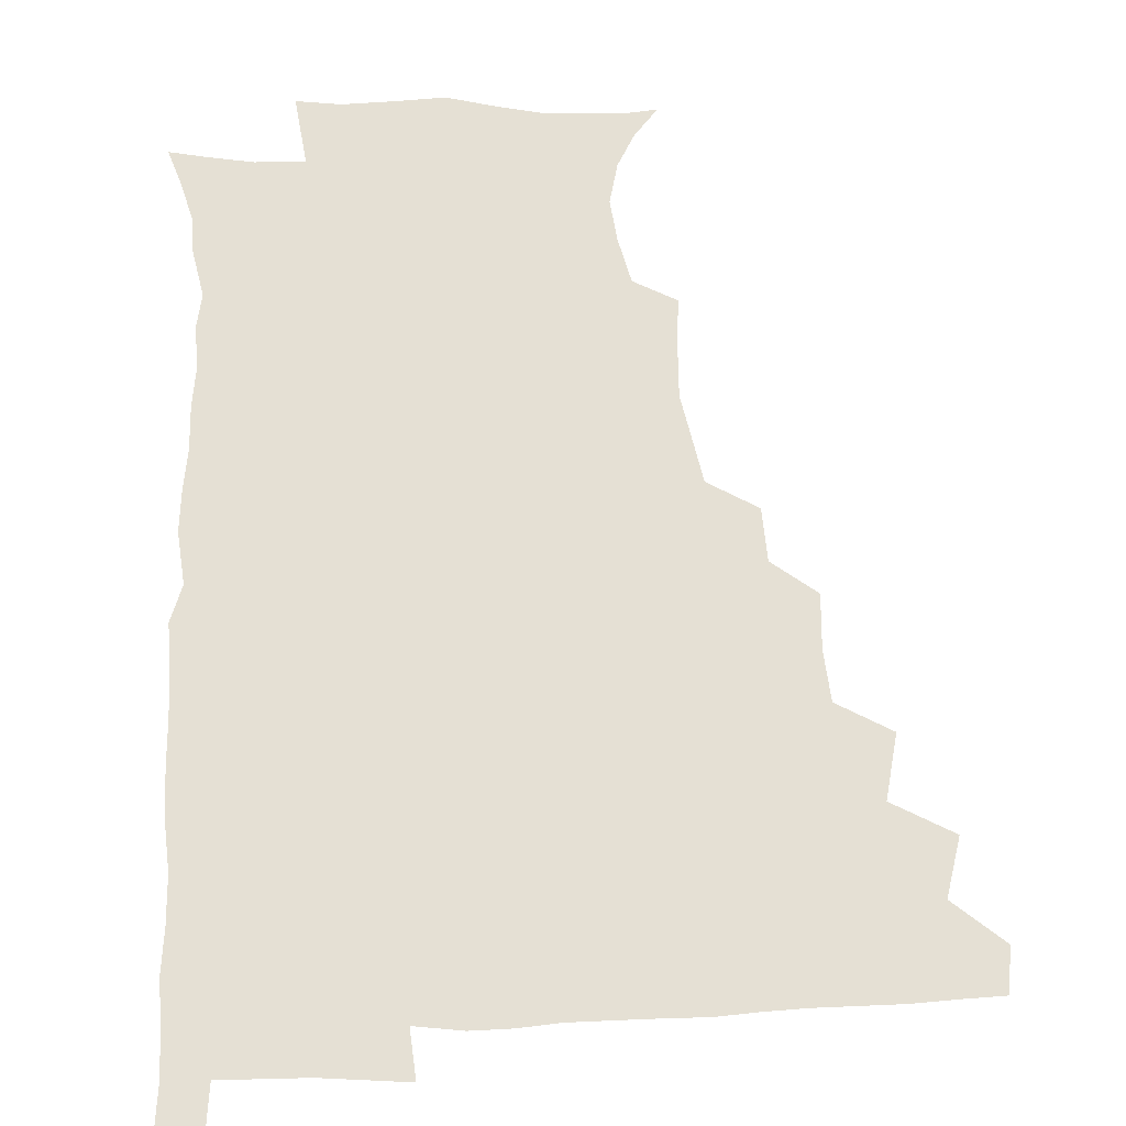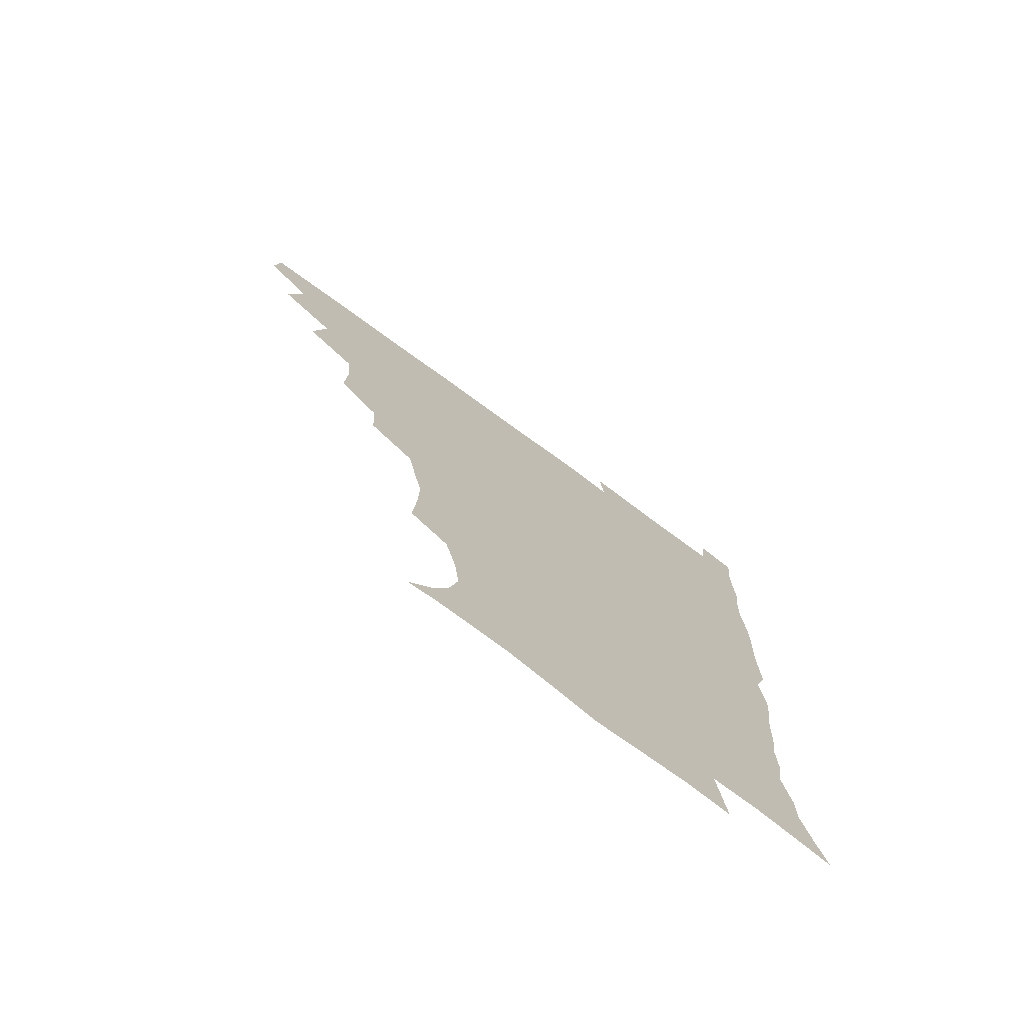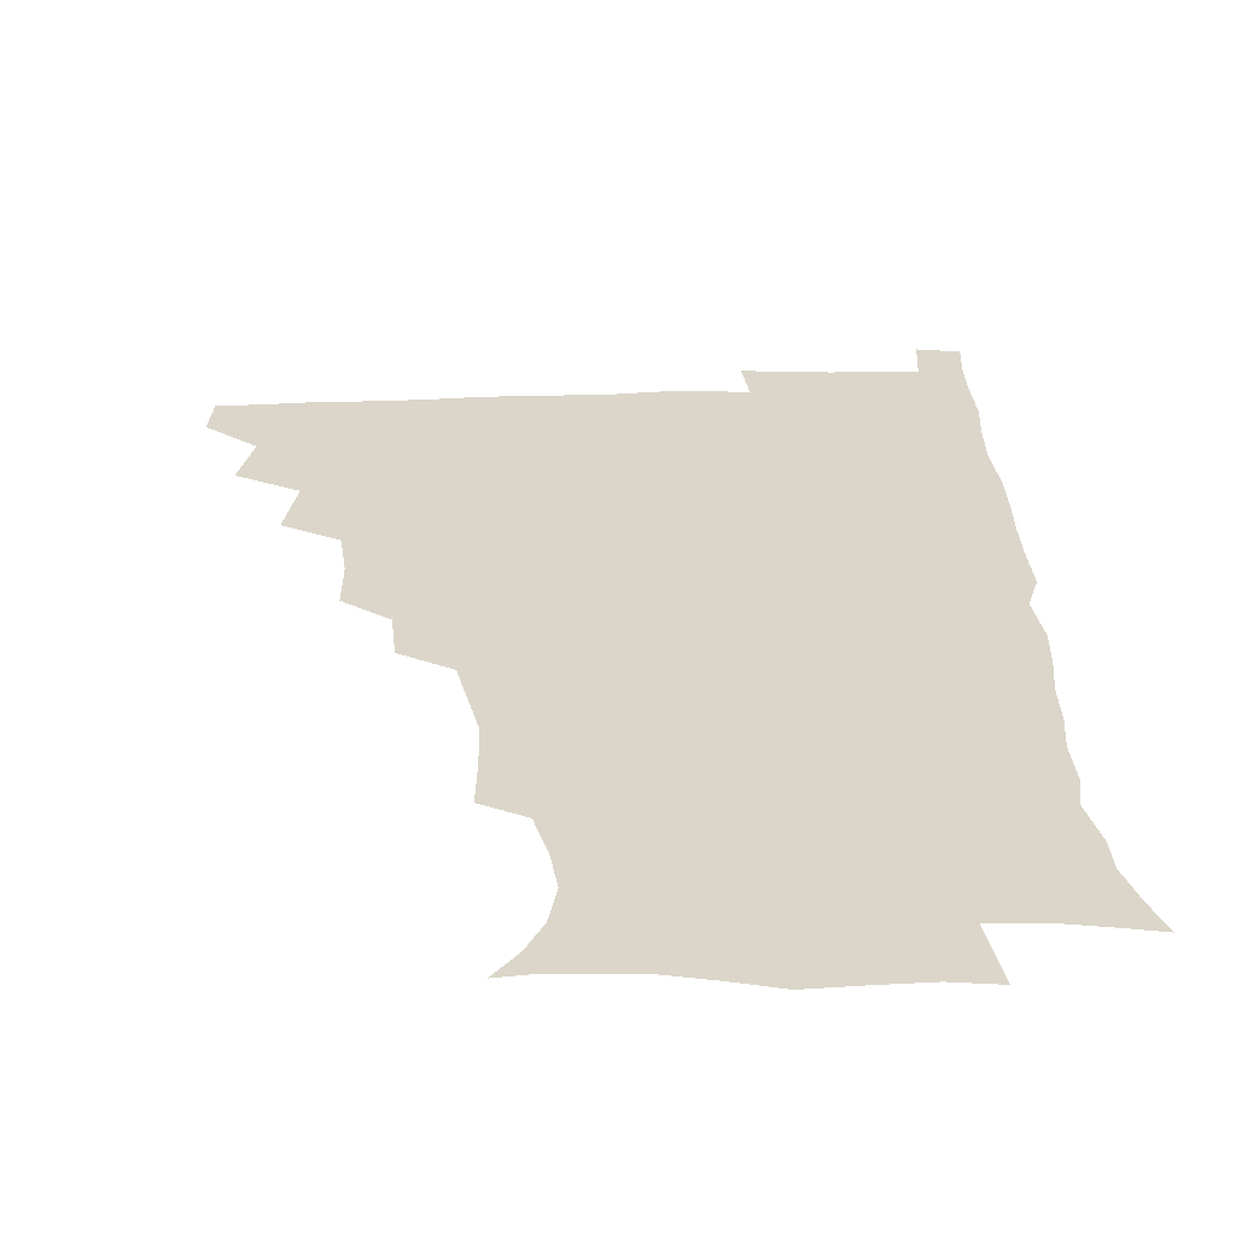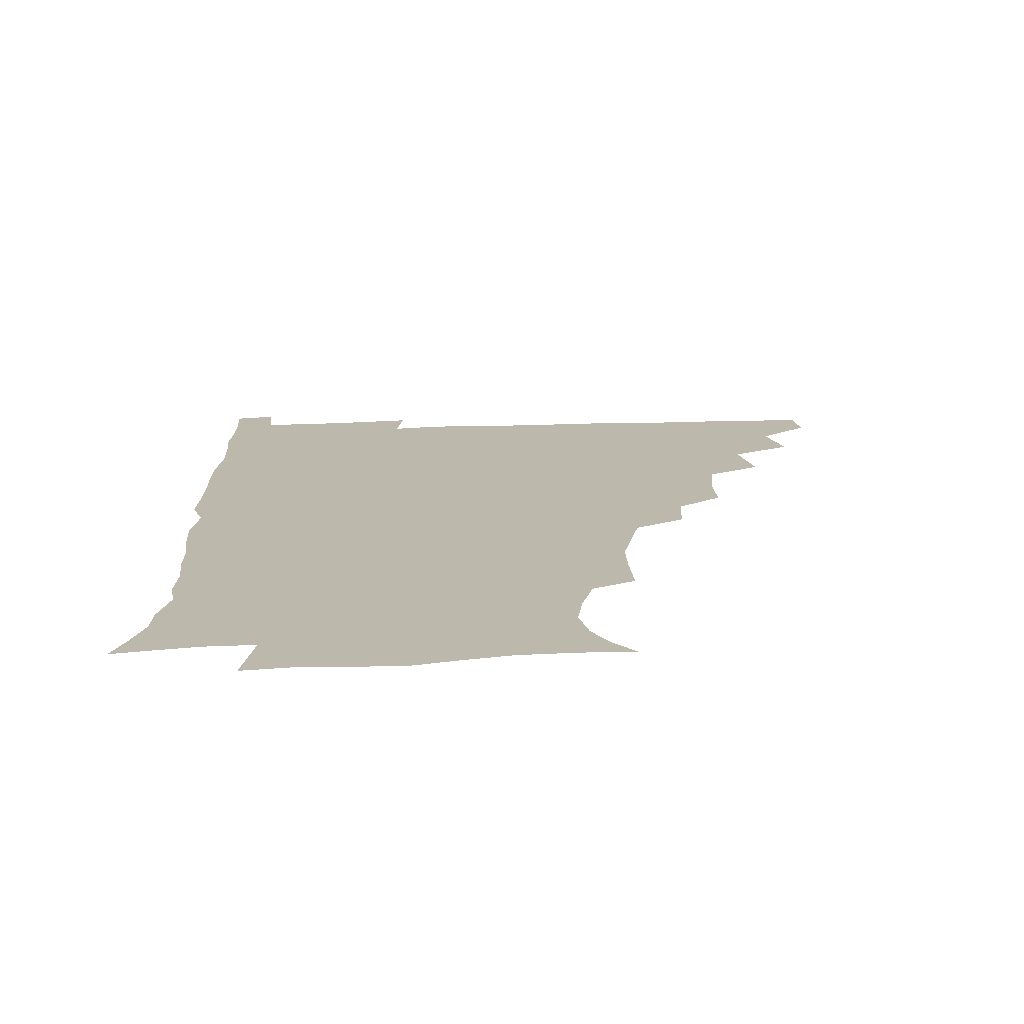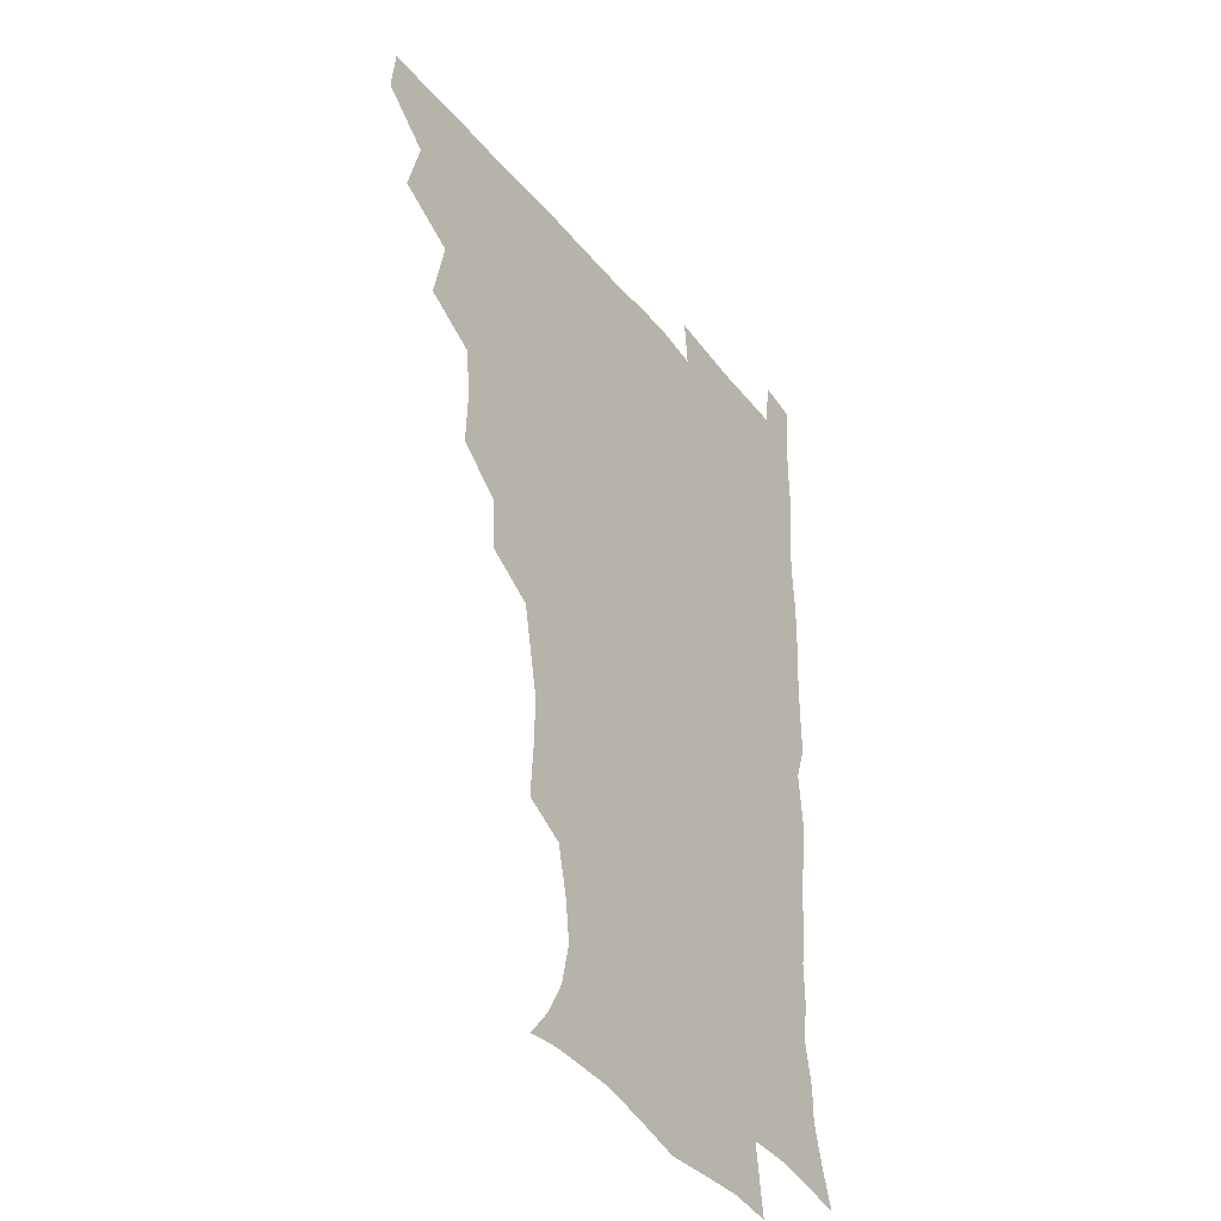
<metadata>
{"format":"obj","ext":"obj","renderer":"f3d","projection":"perspective","resolution":1024,"background":"white","views":[{"elev":65.6,"azim":177.5,"up":"+Z"},{"elev":-74.9,"azim":-36.2,"up":"+Y"},{"elev":30.1,"azim":-2.9,"up":"+Z"},{"elev":-74.8,"azim":-178.6,"up":"+Y"},{"elev":-36.9,"azim":-56.5,"up":"+Y"}]}
</metadata>
<code>
v 464.7 479.1 0
v 466.7 494.8 0
v 476.3 443.9 0
v 482.2 464.3 0
v 482.8 479.9 0
v 481.9 495.3 0
v 492.5 409.6 0
v 497.6 432.2 0
v 497.2 448.9 0
v 498.9 465.6 0
v 497.7 480.6 0
v 496.8 496 0
v 512.3 361.5 0
v 513.2 380.9 0
v 511.6 398.7 0
v 515 420.4 0
v 513.4 434.8 0
v 513.8 451 0
v 513.4 465.9 0
v 512.7 480.7 0
v 511.9 496 0
v 529 330.5 0
v 527.9 349.4 0
v 529.1 370.5 0
v 529.4 389.5 0
v 530 407.3 0
v 529.2 421.3 0
v 529.3 436.9 0
v 528.8 451.6 0
v 528.3 466.2 0
v 527.4 481.1 0
v 526.8 496 0
v 551 252.1 0
v 552.3 270.5 0
v 552.8 288.4 0
v 550 302.6 0
v 546.5 320.2 0
v 545.5 340.9 0
v 544.6 358.2 0
v 543.6 373.7 0
v 542.8 388.8 0
v 543.7 406.6 0
v 544.6 423.1 0
v 544.5 437.9 0
v 543.8 452.1 0
v 542.9 466.6 0
v 542.1 481.4 0
v 541.4 496.6 0
v 553.5 175.7 0
v 562.1 185.9 0
v 568.6 197.8 0
v 572 212.4 0
v 570.2 227.3 0
v 566.1 244 0
v 566.4 264.8 0
v 565.7 280.8 0
v 564.3 296 0
v 562.5 312 0
v 560.7 328.3 0
v 560.2 346.2 0
v 559.3 361.8 0
v 559.7 378.7 0
v 559.5 394.1 0
v 559.5 409.3 0
v 559.4 424.1 0
v 559 438 0
v 559.2 452.2 0
v 558.2 466.5 0
v 556.9 481.7 0
v 555.8 497.5 0
v 565 176.8 0
v 574.6 189.2 0
v 581 205.5 0
v 581.9 220.3 0
v 580.9 237.8 0
v 579 252.7 0
v 579.2 271.3 0
v 578.8 287.9 0
v 577.6 302.9 0
v 576.4 318.3 0
v 575.1 333.2 0
v 574.4 349 0
v 574.2 364.8 0
v 573.9 379.9 0
v 574.1 395.8 0
v 574.1 410.4 0
v 573.6 424.2 0
v 573.7 438.4 0
v 573.8 452.3 0
v 572.9 466.5 0
v 571.8 481.6 0
v 570.6 497.3 0
v 577.2 176.4 0
v 587.1 190.9 0
v 593.2 210.4 0
v 593.9 227.3 0
v 592.9 243.1 0
v 592.3 258.9 0
v 592 274 0
v 591.1 290.1 0
v 590.6 306.3 0
v 589.7 320 0
v 589.1 336.2 0
v 588.4 350.4 0
v 588.4 366.2 0
v 588.1 380.6 0
v 588.2 396 0
v 588.2 410.7 0
v 588.3 425.1 0
v 588 438.5 0
v 587.8 452.4 0
v 587.6 466.5 0
v 586.9 481.1 0
v 585.4 497.2 0
v 592.5 175.6 0
v 602.8 195.7 0
v 605.9 214 0
v 606.2 229.3 0
v 605.3 244.6 0
v 604.8 259.4 0
v 604.8 277.9 0
v 604.4 292.1 0
v 603.6 306.5 0
v 603.4 323 0
v 602.8 336.2 0
v 602.3 350.5 0
v 602.2 366.2 0
v 602.3 381.7 0
v 602.3 396.5 0
v 602.6 411.2 0
v 602.3 424.3 0
v 602.3 438.4 0
v 602.4 452.6 0
v 602.1 466.5 0
v 601.8 480.7 0
v 600.2 497.2 0
v 609.3 172 0
v 616.7 196.2 0
v 618.5 214.9 0
v 619 232.4 0
v 618.2 245.8 0
v 618.1 263.4 0
v 617.9 278.1 0
v 617.4 293.1 0
v 617.3 308.5 0
v 616.9 322.9 0
v 616.6 337.7 0
v 616.5 352.4 0
v 616.5 368.1 0
v 616.4 381.9 0
v 616.2 395.1 0
v 616.7 411.9 0
v 616.8 424.9 0
v 617.1 439.1 0
v 616.9 452.9 0
v 616.4 467.1 0
v 616.2 481.1 0
v 614.6 498.4 0
v 626.9 167.5 0
v 630.8 196 0
v 631.4 216.6 0
v 631.7 233.2 0
v 631.8 248.3 0
v 631.5 261.9 0
v 631.1 277.2 0
v 630.7 292.2 0
v 630.3 308.1 0
v 630.4 324.2 0
v 630.3 337.8 0
v 630.3 353.1 0
v 630.3 367.6 0
v 630.3 382.5 0
v 630.4 396.7 0
v 630.6 411.3 0
v 630.9 424.4 0
v 631.3 440 0
v 631.4 453.2 0
v 631.4 467.1 0
v 630.9 481.8 0
v 629.1 498.5 0
v 645.5 168.3 0
v 645.5 196.6 0
v 645.2 213.7 0
v 644.3 232.5 0
v 644.8 247.7 0
v 644.6 261.9 0
v 644.2 277.7 0
v 644.1 292.8 0
v 643.8 307.1 0
v 643.7 323.6 0
v 643.9 337.3 0
v 643.8 353 0
v 644.2 367 0
v 644.1 382.4 0
v 644.2 396.5 0
v 644.2 411.3 0
v 645.1 424.1 0
v 645.3 439.3 0
v 645.6 453.3 0
v 645.9 467.3 0
v 646.2 481.5 0
v 646 496.2 0
v 644.4 513.3 0
v 663.2 168.8 0
v 660.2 195 0
v 658.7 214.2 0
v 658.9 227.6 0
v 657.2 247.2 0
v 657.3 262.8 0
v 657.1 278.1 0
v 657 293.6 0
v 657.4 306.4 0
v 657 322.9 0
v 657.6 336.6 0
v 658.3 350.2 0
v 657.9 366.3 0
v 657.8 381.6 0
v 658.2 395.7 0
v 658.4 410.2 0
v 659 424.2 0
v 659.2 439.9 0
v 659.8 453.3 0
v 660.3 467.3 0
v 660.7 481.4 0
v 660.6 495.9 0
v 659.3 511.9 0
v 679.1 166.7 0
v 675.6 191.7 0
v 672.9 211.3 0
v 671.8 228.1 0
v 670.1 245.6 0
v 669.7 262 0
v 669.4 278.3 0
v 669.7 292.7 0
v 670.2 306.7 0
v 670.1 321.9 0
v 671.5 334.7 0
v 671.6 349.9 0
v 671.7 364.8 0
v 671.5 380.5 0
v 671.8 395 0
v 671.5 410.8 0
v 673.1 423.7 0
v 673.2 438.9 0
v 674 453 0
v 674.6 467.1 0
v 675.1 481.4 0
v 675.5 495.4 0
v 674.9 510.5 0
v 693.5 191.2 0
v 687.4 209.6 0
v 684.3 227.7 0
v 683.9 242 0
v 683.5 257.1 0
v 683.4 272.7 0
v 683.1 288.5 0
v 683.3 303.9 0
v 684.4 317.6 0
v 685.6 331.3 0
v 685.2 347.4 0
v 685.4 362.8 0
v 686 377.4 0
v 686.3 392.5 0
v 687.3 406.8 0
v 687.1 422.4 0
v 687.9 436.9 0
v 687.9 452.8 0
v 688.7 467.1 0
v 689.2 481.3 0
v 689.8 495.6 0
v 689.9 510.3 0
v 709.5 188.4 0
v 702.3 205.9 0
v 699.8 220.7 0
v 697 237.7 0
v 696.6 251.9 0
v 696.8 267.1 0
v 697.3 281.7 0
v 697.1 297.9 0
v 698.4 312 0
v 699.5 326.6 0
v 699.1 343.1 0
v 699.2 358.8 0
v 700.8 373 0
v 701.9 387.4 0
v 701.9 403.2 0
v 700.8 420.4 0
v 702.3 434.5 0
v 703.1 449.8 0
v 703.2 465.7 0
v 703.8 480.6 0
v 704.4 495.4 0
v 704.8 509.8 0
v 706.6 527.6 0
v 723 185.7 0
v 718.3 199.2 0
v 714.3 213.6 0
v 714.1 225.7 0
v 710.5 243.1 0
v 712.6 255.1 0
v 712.1 271.1 0
v 713.8 285.3 0
v 714.3 301.1 0
v 716.2 315.4 0
v 717.4 330.6 0
v 715.3 349.5 0
v 719.9 362.4 0
v 719.3 378.7 0
v 719.3 394.8 0
v 719.9 410.7 0
v 720 426.9 0
v 718.5 445.6 0
v 719.1 462.3 0
v 720.6 477.9 0
v 720 494.6 0
v 720 509.9 0
v 721.5 525 0
f 4 5 1
f 1 5 2
f 5 6 2
f 8 9 3
f 3 9 4
f 9 10 4
f 4 10 5
f 10 11 5
f 5 11 6
f 11 12 6
f 15 16 7
f 7 16 8
f 16 17 8
f 8 17 9
f 17 18 9
f 9 18 10
f 18 19 10
f 10 19 11
f 19 20 11
f 11 20 12
f 20 21 12
f 23 24 13
f 13 24 14
f 24 25 14
f 14 25 15
f 25 26 15
f 15 26 16
f 26 27 16
f 16 27 17
f 27 28 17
f 17 28 18
f 28 29 18
f 18 29 19
f 29 30 19
f 19 30 20
f 30 31 20
f 20 31 21
f 31 32 21
f 37 38 22
f 22 38 23
f 38 39 23
f 23 39 24
f 39 40 24
f 24 40 25
f 40 41 25
f 25 41 26
f 41 42 26
f 26 42 27
f 42 43 27
f 27 43 28
f 43 44 28
f 28 44 29
f 44 45 29
f 29 45 30
f 45 46 30
f 30 46 31
f 46 47 31
f 31 47 32
f 47 48 32
f 54 55 33
f 33 55 34
f 55 56 34
f 34 56 35
f 56 57 35
f 35 57 36
f 57 58 36
f 36 58 37
f 58 59 37
f 37 59 38
f 59 60 38
f 38 60 39
f 60 61 39
f 39 61 40
f 61 62 40
f 40 62 41
f 62 63 41
f 41 63 42
f 63 64 42
f 42 64 43
f 64 65 43
f 43 65 44
f 65 66 44
f 44 66 45
f 66 67 45
f 45 67 46
f 67 68 46
f 46 68 47
f 68 69 47
f 47 69 48
f 69 70 48
f 49 71 50
f 71 72 50
f 50 72 51
f 72 73 51
f 51 73 52
f 73 74 52
f 52 74 53
f 74 75 53
f 53 75 54
f 75 76 54
f 54 76 55
f 76 77 55
f 55 77 56
f 77 78 56
f 56 78 57
f 78 79 57
f 57 79 58
f 79 80 58
f 58 80 59
f 80 81 59
f 59 81 60
f 81 82 60
f 60 82 61
f 82 83 61
f 61 83 62
f 83 84 62
f 62 84 63
f 84 85 63
f 63 85 64
f 85 86 64
f 64 86 65
f 86 87 65
f 65 87 66
f 87 88 66
f 66 88 67
f 88 89 67
f 67 89 68
f 89 90 68
f 68 90 69
f 90 91 69
f 69 91 70
f 91 92 70
f 71 93 72
f 93 94 72
f 72 94 73
f 94 95 73
f 73 95 74
f 95 96 74
f 74 96 75
f 96 97 75
f 75 97 76
f 97 98 76
f 76 98 77
f 98 99 77
f 77 99 78
f 99 100 78
f 78 100 79
f 100 101 79
f 79 101 80
f 101 102 80
f 80 102 81
f 102 103 81
f 81 103 82
f 103 104 82
f 82 104 83
f 104 105 83
f 83 105 84
f 105 106 84
f 84 106 85
f 106 107 85
f 85 107 86
f 107 108 86
f 86 108 87
f 108 109 87
f 87 109 88
f 109 110 88
f 88 110 89
f 110 111 89
f 89 111 90
f 111 112 90
f 90 112 91
f 112 113 91
f 91 113 92
f 113 114 92
f 93 115 94
f 115 116 94
f 94 116 95
f 116 117 95
f 95 117 96
f 117 118 96
f 96 118 97
f 118 119 97
f 97 119 98
f 119 120 98
f 98 120 99
f 120 121 99
f 99 121 100
f 121 122 100
f 100 122 101
f 122 123 101
f 101 123 102
f 123 124 102
f 102 124 103
f 124 125 103
f 103 125 104
f 125 126 104
f 104 126 105
f 126 127 105
f 105 127 106
f 127 128 106
f 106 128 107
f 128 129 107
f 107 129 108
f 129 130 108
f 108 130 109
f 130 131 109
f 109 131 110
f 131 132 110
f 110 132 111
f 132 133 111
f 111 133 112
f 133 134 112
f 112 134 113
f 134 135 113
f 113 135 114
f 135 136 114
f 115 137 116
f 137 138 116
f 116 138 117
f 138 139 117
f 117 139 118
f 139 140 118
f 118 140 119
f 140 141 119
f 119 141 120
f 141 142 120
f 120 142 121
f 142 143 121
f 121 143 122
f 143 144 122
f 122 144 123
f 144 145 123
f 123 145 124
f 145 146 124
f 124 146 125
f 146 147 125
f 125 147 126
f 147 148 126
f 126 148 127
f 148 149 127
f 127 149 128
f 149 150 128
f 128 150 129
f 150 151 129
f 129 151 130
f 151 152 130
f 130 152 131
f 152 153 131
f 131 153 132
f 153 154 132
f 132 154 133
f 154 155 133
f 133 155 134
f 155 156 134
f 134 156 135
f 156 157 135
f 135 157 136
f 157 158 136
f 137 159 138
f 159 160 138
f 138 160 139
f 160 161 139
f 139 161 140
f 161 162 140
f 140 162 141
f 162 163 141
f 141 163 142
f 163 164 142
f 142 164 143
f 164 165 143
f 143 165 144
f 165 166 144
f 144 166 145
f 166 167 145
f 145 167 146
f 167 168 146
f 146 168 147
f 168 169 147
f 147 169 148
f 169 170 148
f 148 170 149
f 170 171 149
f 149 171 150
f 171 172 150
f 150 172 151
f 172 173 151
f 151 173 152
f 173 174 152
f 152 174 153
f 174 175 153
f 153 175 154
f 175 176 154
f 154 176 155
f 176 177 155
f 155 177 156
f 177 178 156
f 156 178 157
f 178 179 157
f 157 179 158
f 179 180 158
f 159 181 160
f 181 182 160
f 160 182 161
f 182 183 161
f 161 183 162
f 183 184 162
f 162 184 163
f 184 185 163
f 163 185 164
f 185 186 164
f 164 186 165
f 186 187 165
f 165 187 166
f 187 188 166
f 166 188 167
f 188 189 167
f 167 189 168
f 189 190 168
f 168 190 169
f 190 191 169
f 169 191 170
f 191 192 170
f 170 192 171
f 192 193 171
f 171 193 172
f 193 194 172
f 172 194 173
f 194 195 173
f 173 195 174
f 195 196 174
f 174 196 175
f 196 197 175
f 175 197 176
f 197 198 176
f 176 198 177
f 198 199 177
f 177 199 178
f 199 200 178
f 178 200 179
f 200 201 179
f 179 201 180
f 201 202 180
f 181 204 182
f 204 205 182
f 182 205 183
f 205 206 183
f 183 206 184
f 206 207 184
f 184 207 185
f 207 208 185
f 185 208 186
f 208 209 186
f 186 209 187
f 209 210 187
f 187 210 188
f 210 211 188
f 188 211 189
f 211 212 189
f 189 212 190
f 212 213 190
f 190 213 191
f 213 214 191
f 191 214 192
f 214 215 192
f 192 215 193
f 215 216 193
f 193 216 194
f 216 217 194
f 194 217 195
f 217 218 195
f 195 218 196
f 218 219 196
f 196 219 197
f 219 220 197
f 197 220 198
f 220 221 198
f 198 221 199
f 221 222 199
f 199 222 200
f 222 223 200
f 200 223 201
f 223 224 201
f 201 224 202
f 224 225 202
f 202 225 203
f 225 226 203
f 204 227 205
f 227 228 205
f 205 228 206
f 228 229 206
f 206 229 207
f 229 230 207
f 207 230 208
f 230 231 208
f 208 231 209
f 231 232 209
f 209 232 210
f 232 233 210
f 210 233 211
f 233 234 211
f 211 234 212
f 234 235 212
f 212 235 213
f 235 236 213
f 213 236 214
f 236 237 214
f 214 237 215
f 237 238 215
f 215 238 216
f 238 239 216
f 216 239 217
f 239 240 217
f 217 240 218
f 240 241 218
f 218 241 219
f 241 242 219
f 219 242 220
f 242 243 220
f 220 243 221
f 243 244 221
f 221 244 222
f 244 245 222
f 222 245 223
f 245 246 223
f 223 246 224
f 246 247 224
f 224 247 225
f 247 248 225
f 225 248 226
f 248 249 226
f 228 250 229
f 250 251 229
f 229 251 230
f 251 252 230
f 230 252 231
f 252 253 231
f 231 253 232
f 253 254 232
f 232 254 233
f 254 255 233
f 233 255 234
f 255 256 234
f 234 256 235
f 256 257 235
f 235 257 236
f 257 258 236
f 236 258 237
f 258 259 237
f 237 259 238
f 259 260 238
f 238 260 239
f 260 261 239
f 239 261 240
f 261 262 240
f 240 262 241
f 262 263 241
f 241 263 242
f 263 264 242
f 242 264 243
f 264 265 243
f 243 265 244
f 265 266 244
f 244 266 245
f 266 267 245
f 245 267 246
f 267 268 246
f 246 268 247
f 268 269 247
f 247 269 248
f 269 270 248
f 248 270 249
f 270 271 249
f 250 272 251
f 272 273 251
f 251 273 252
f 273 274 252
f 252 274 253
f 274 275 253
f 253 275 254
f 275 276 254
f 254 276 255
f 276 277 255
f 255 277 256
f 277 278 256
f 256 278 257
f 278 279 257
f 257 279 258
f 279 280 258
f 258 280 259
f 280 281 259
f 259 281 260
f 281 282 260
f 260 282 261
f 282 283 261
f 261 283 262
f 283 284 262
f 262 284 263
f 284 285 263
f 263 285 264
f 285 286 264
f 264 286 265
f 286 287 265
f 265 287 266
f 287 288 266
f 266 288 267
f 288 289 267
f 267 289 268
f 289 290 268
f 268 290 269
f 290 291 269
f 269 291 270
f 291 292 270
f 270 292 271
f 292 293 271
f 272 295 273
f 295 296 273
f 273 296 274
f 296 297 274
f 274 297 275
f 297 298 275
f 275 298 276
f 298 299 276
f 276 299 277
f 299 300 277
f 277 300 278
f 300 301 278
f 278 301 279
f 301 302 279
f 279 302 280
f 302 303 280
f 280 303 281
f 303 304 281
f 281 304 282
f 304 305 282
f 282 305 283
f 305 306 283
f 283 306 284
f 306 307 284
f 284 307 285
f 307 308 285
f 285 308 286
f 308 309 286
f 286 309 287
f 309 310 287
f 287 310 288
f 310 311 288
f 288 311 289
f 311 312 289
f 289 312 290
f 312 313 290
f 290 313 291
f 313 314 291
f 291 314 292
f 314 315 292
f 292 315 293
f 315 316 293
f 293 316 294
f 316 317 294

</code>
